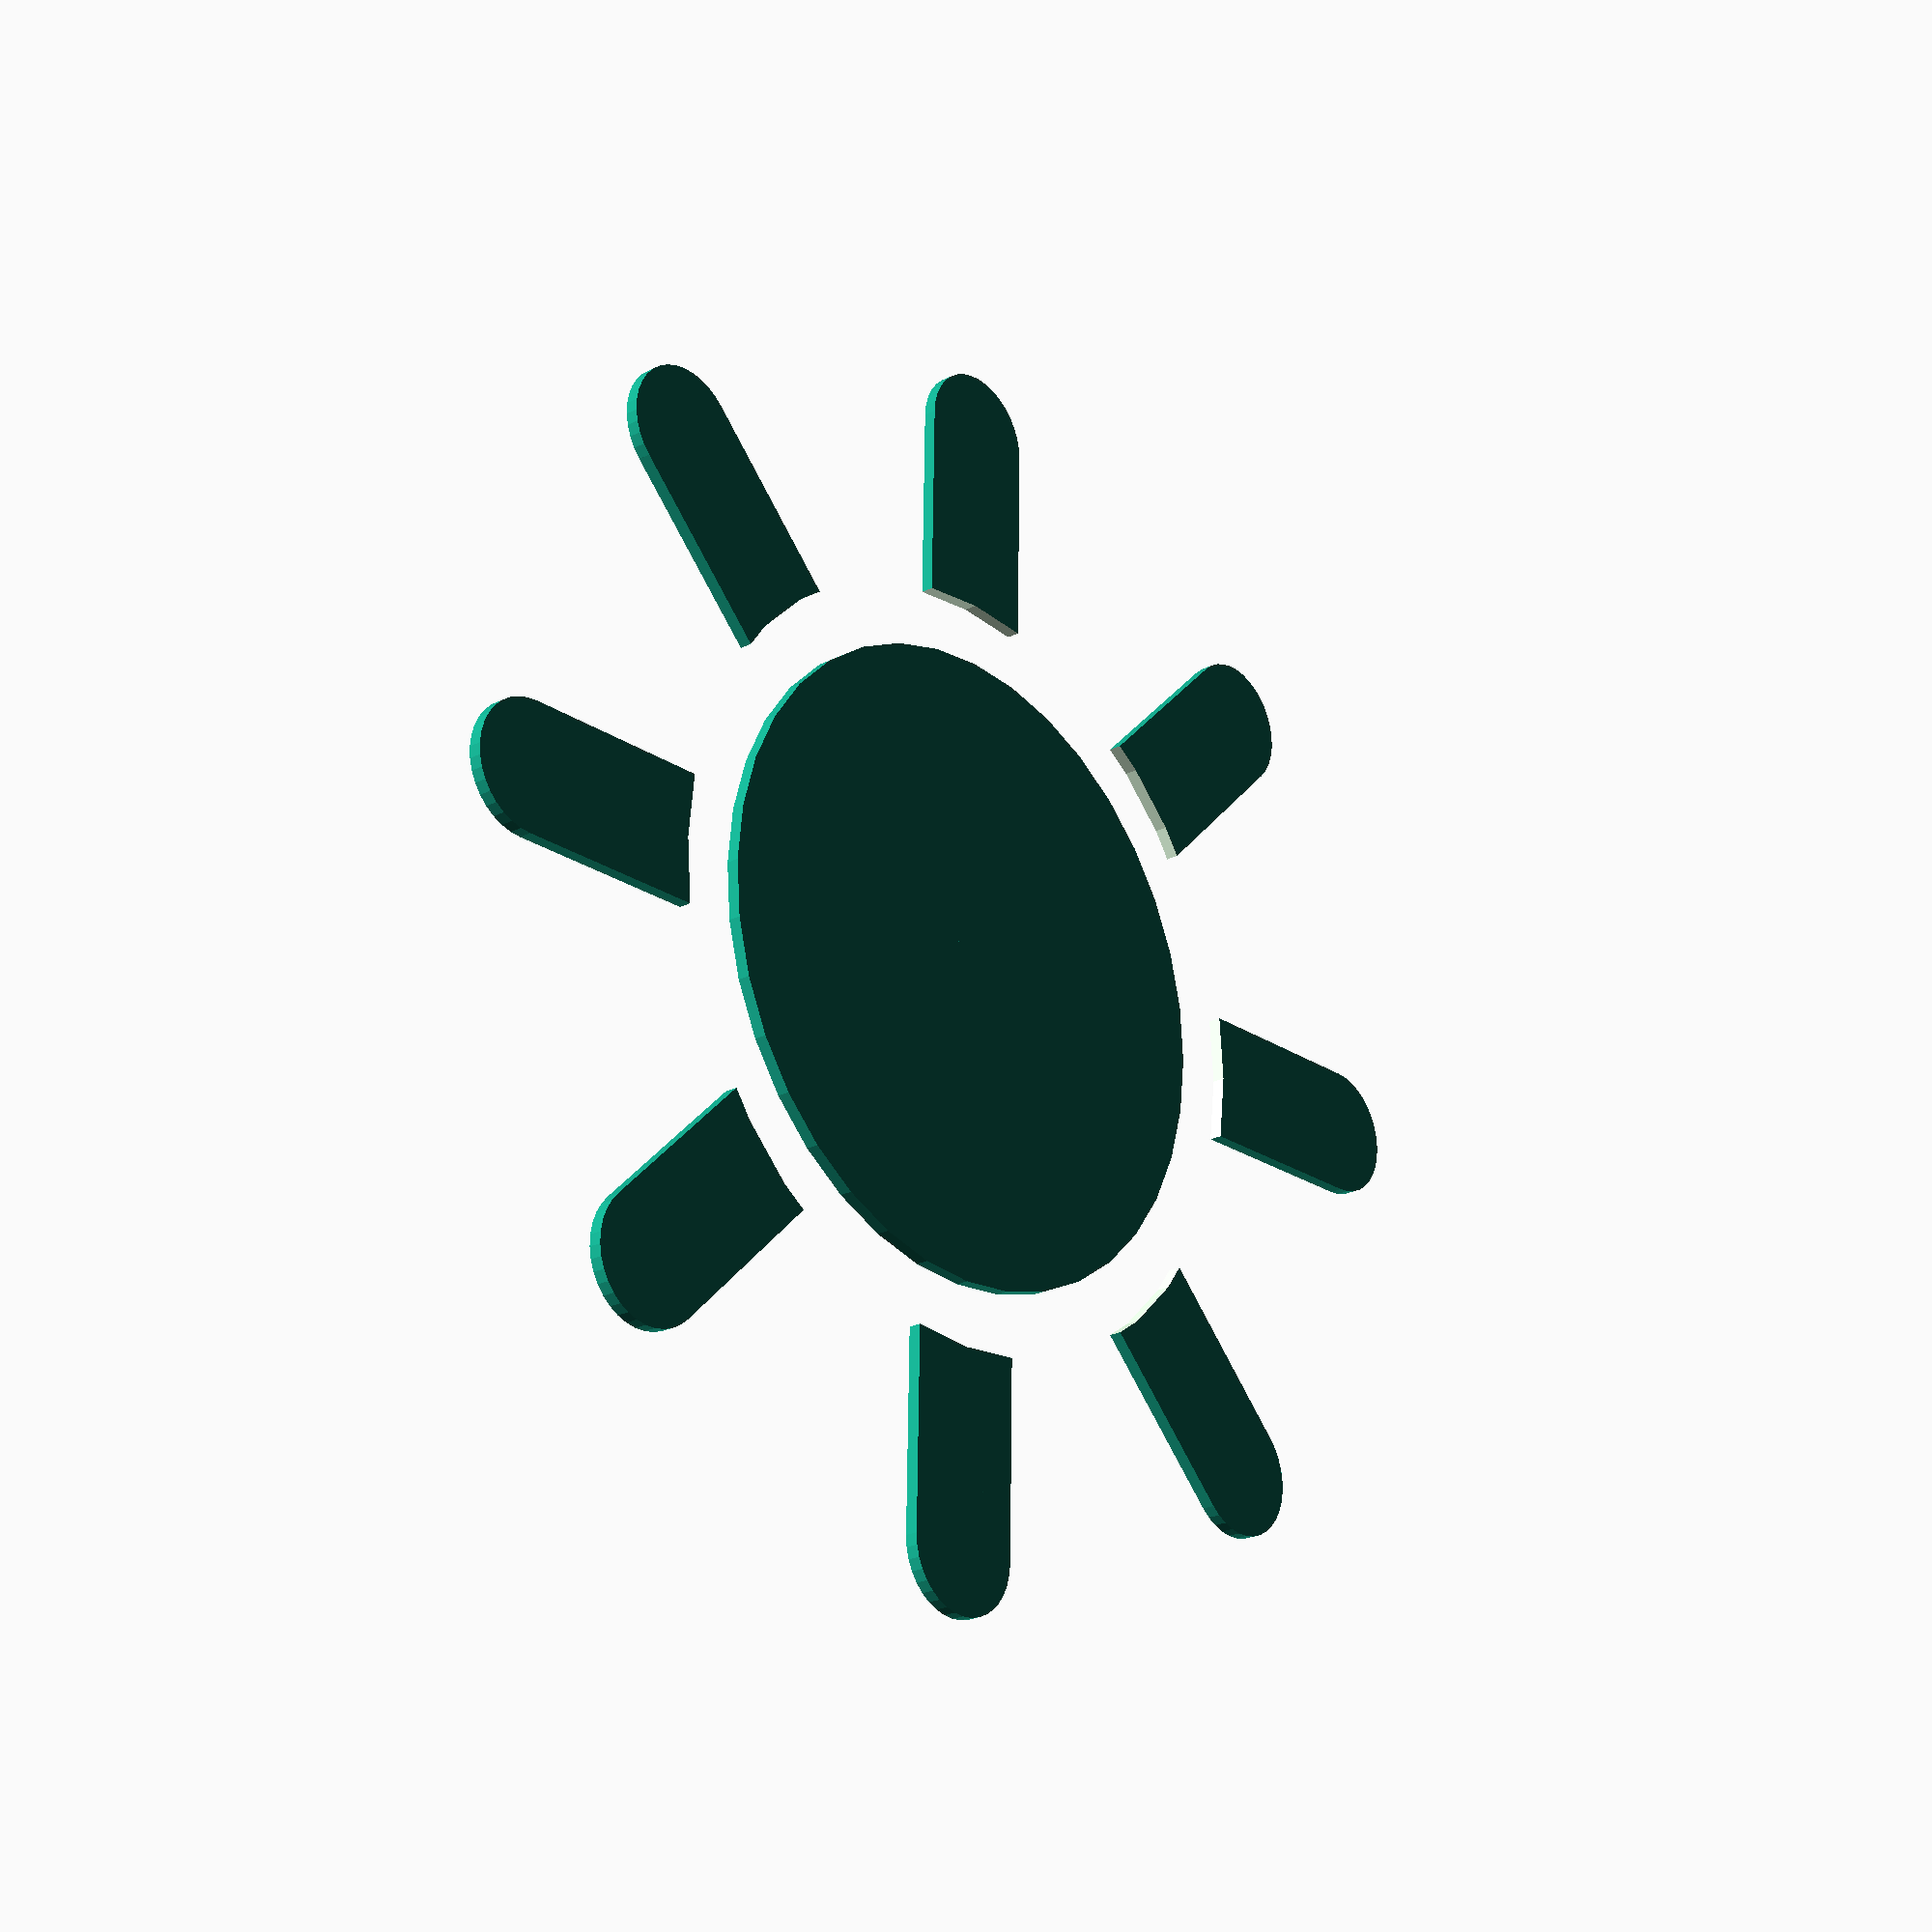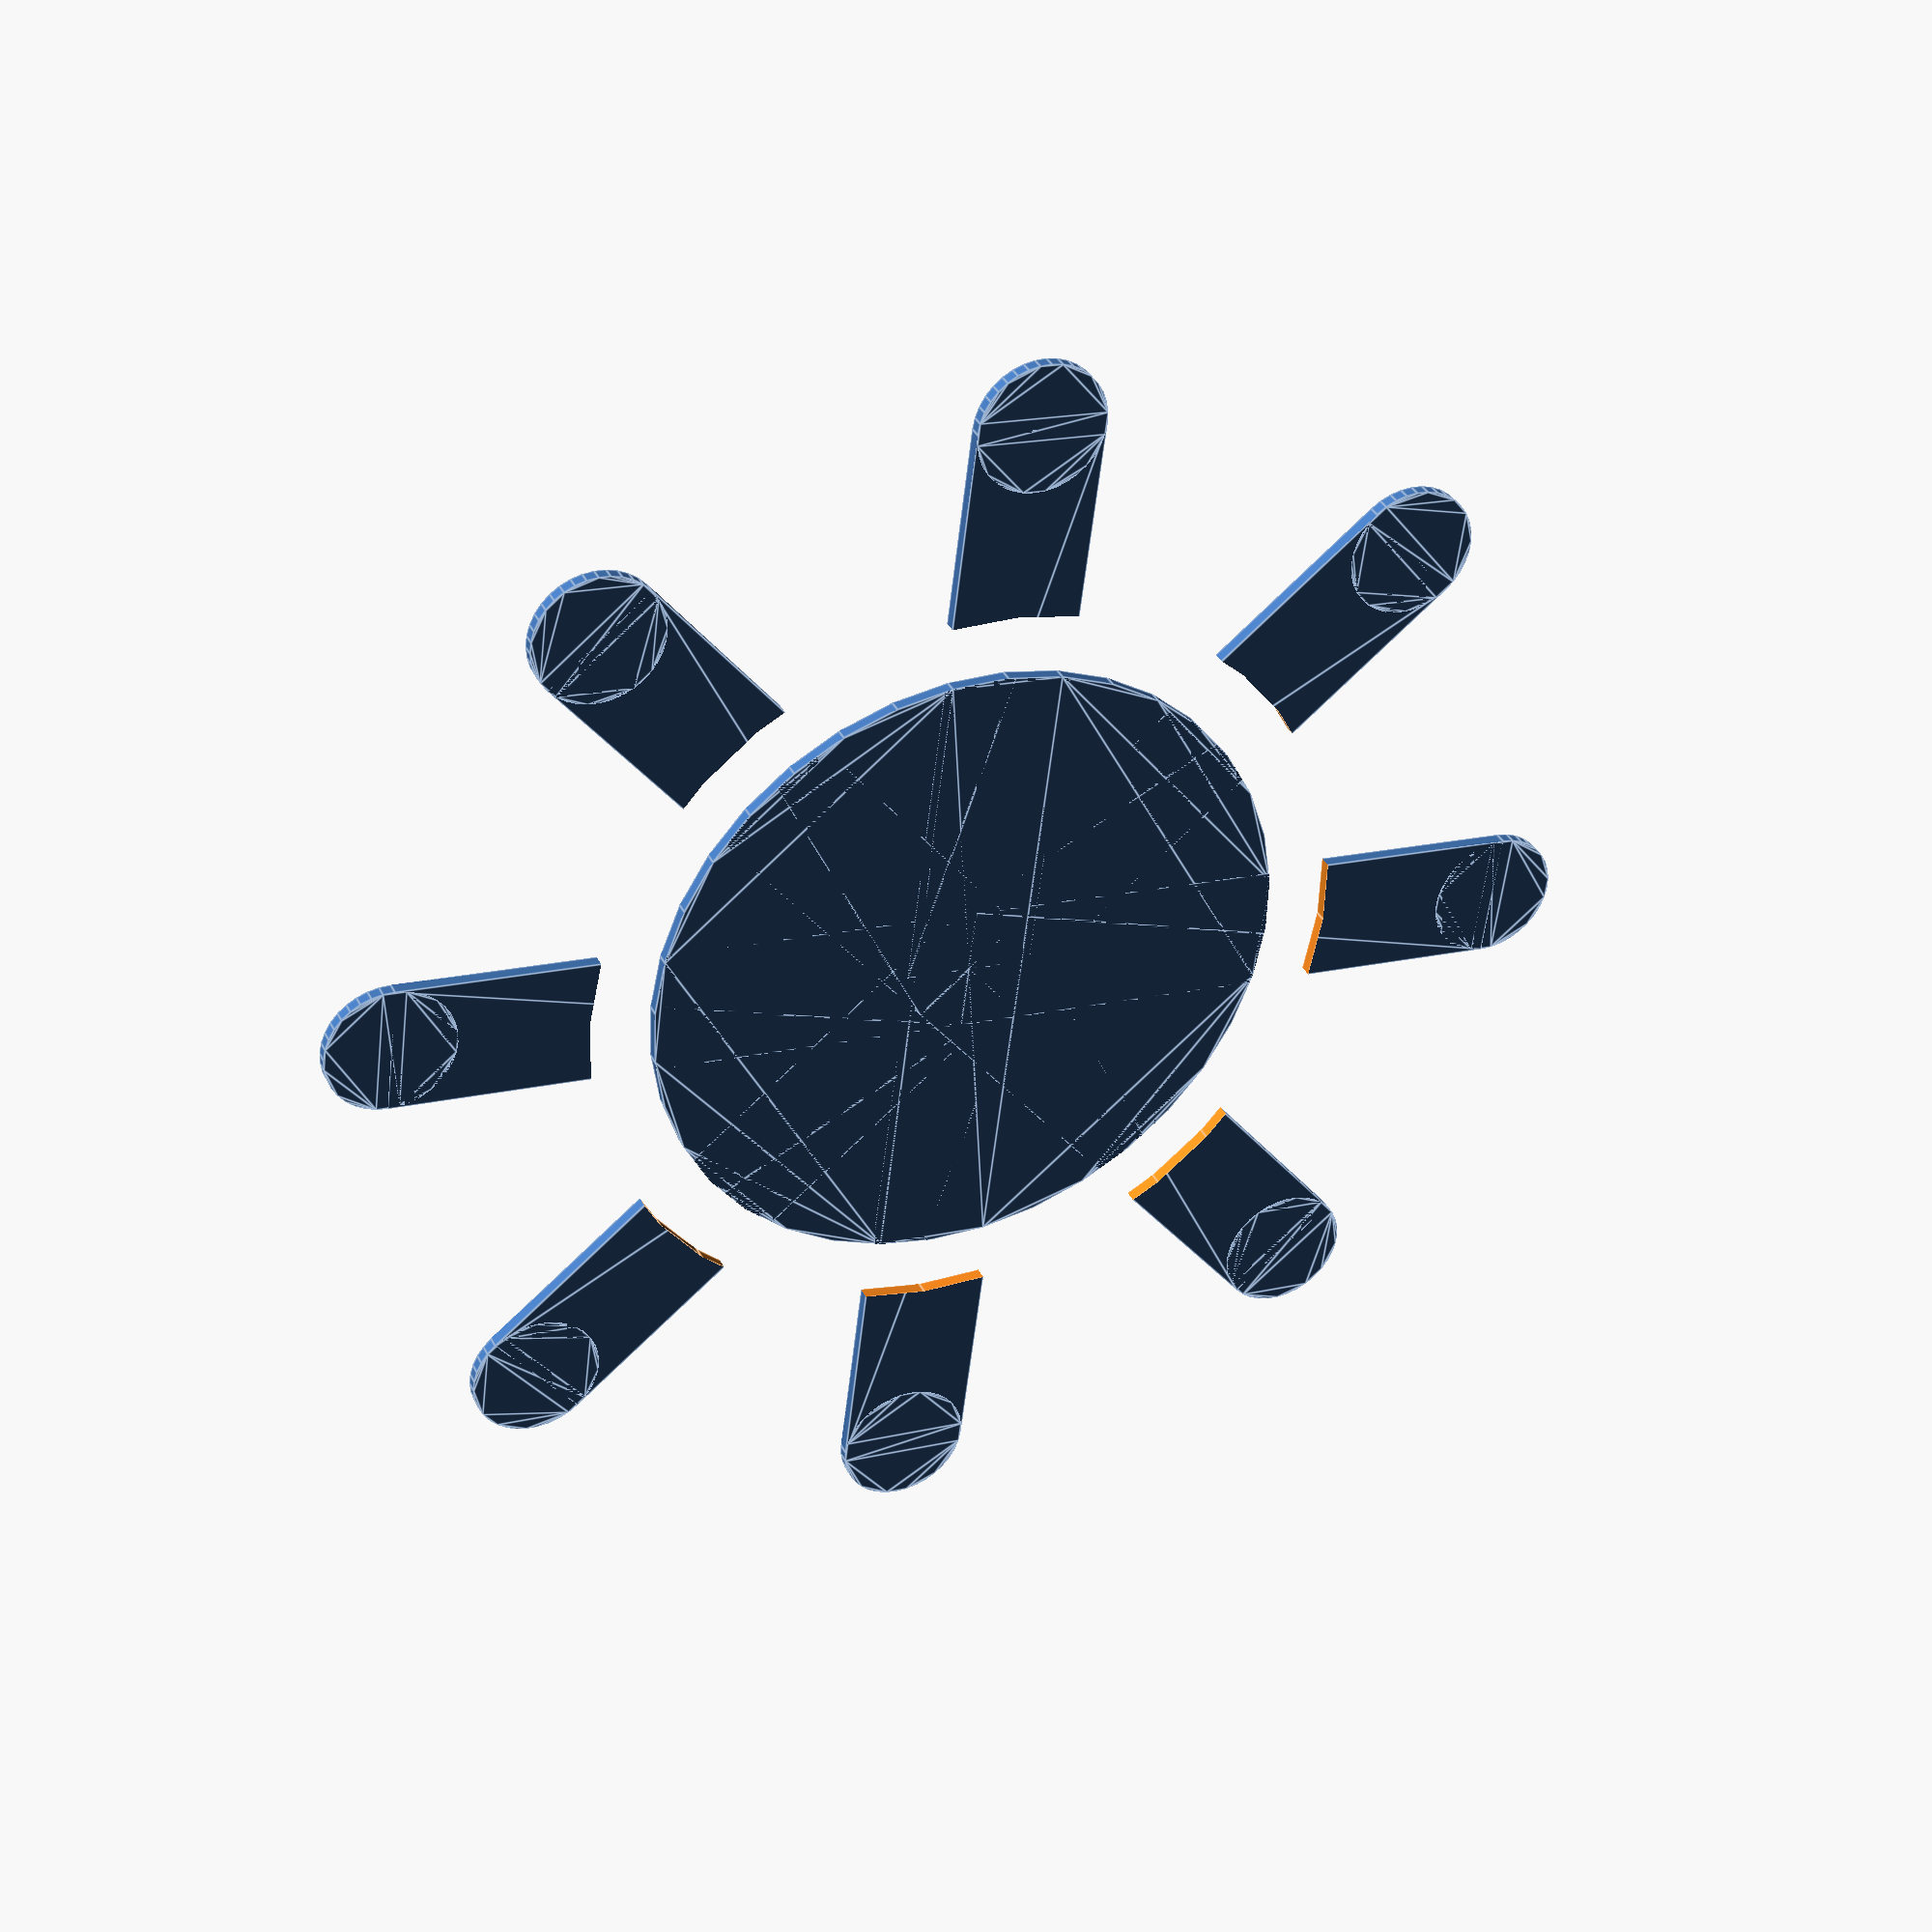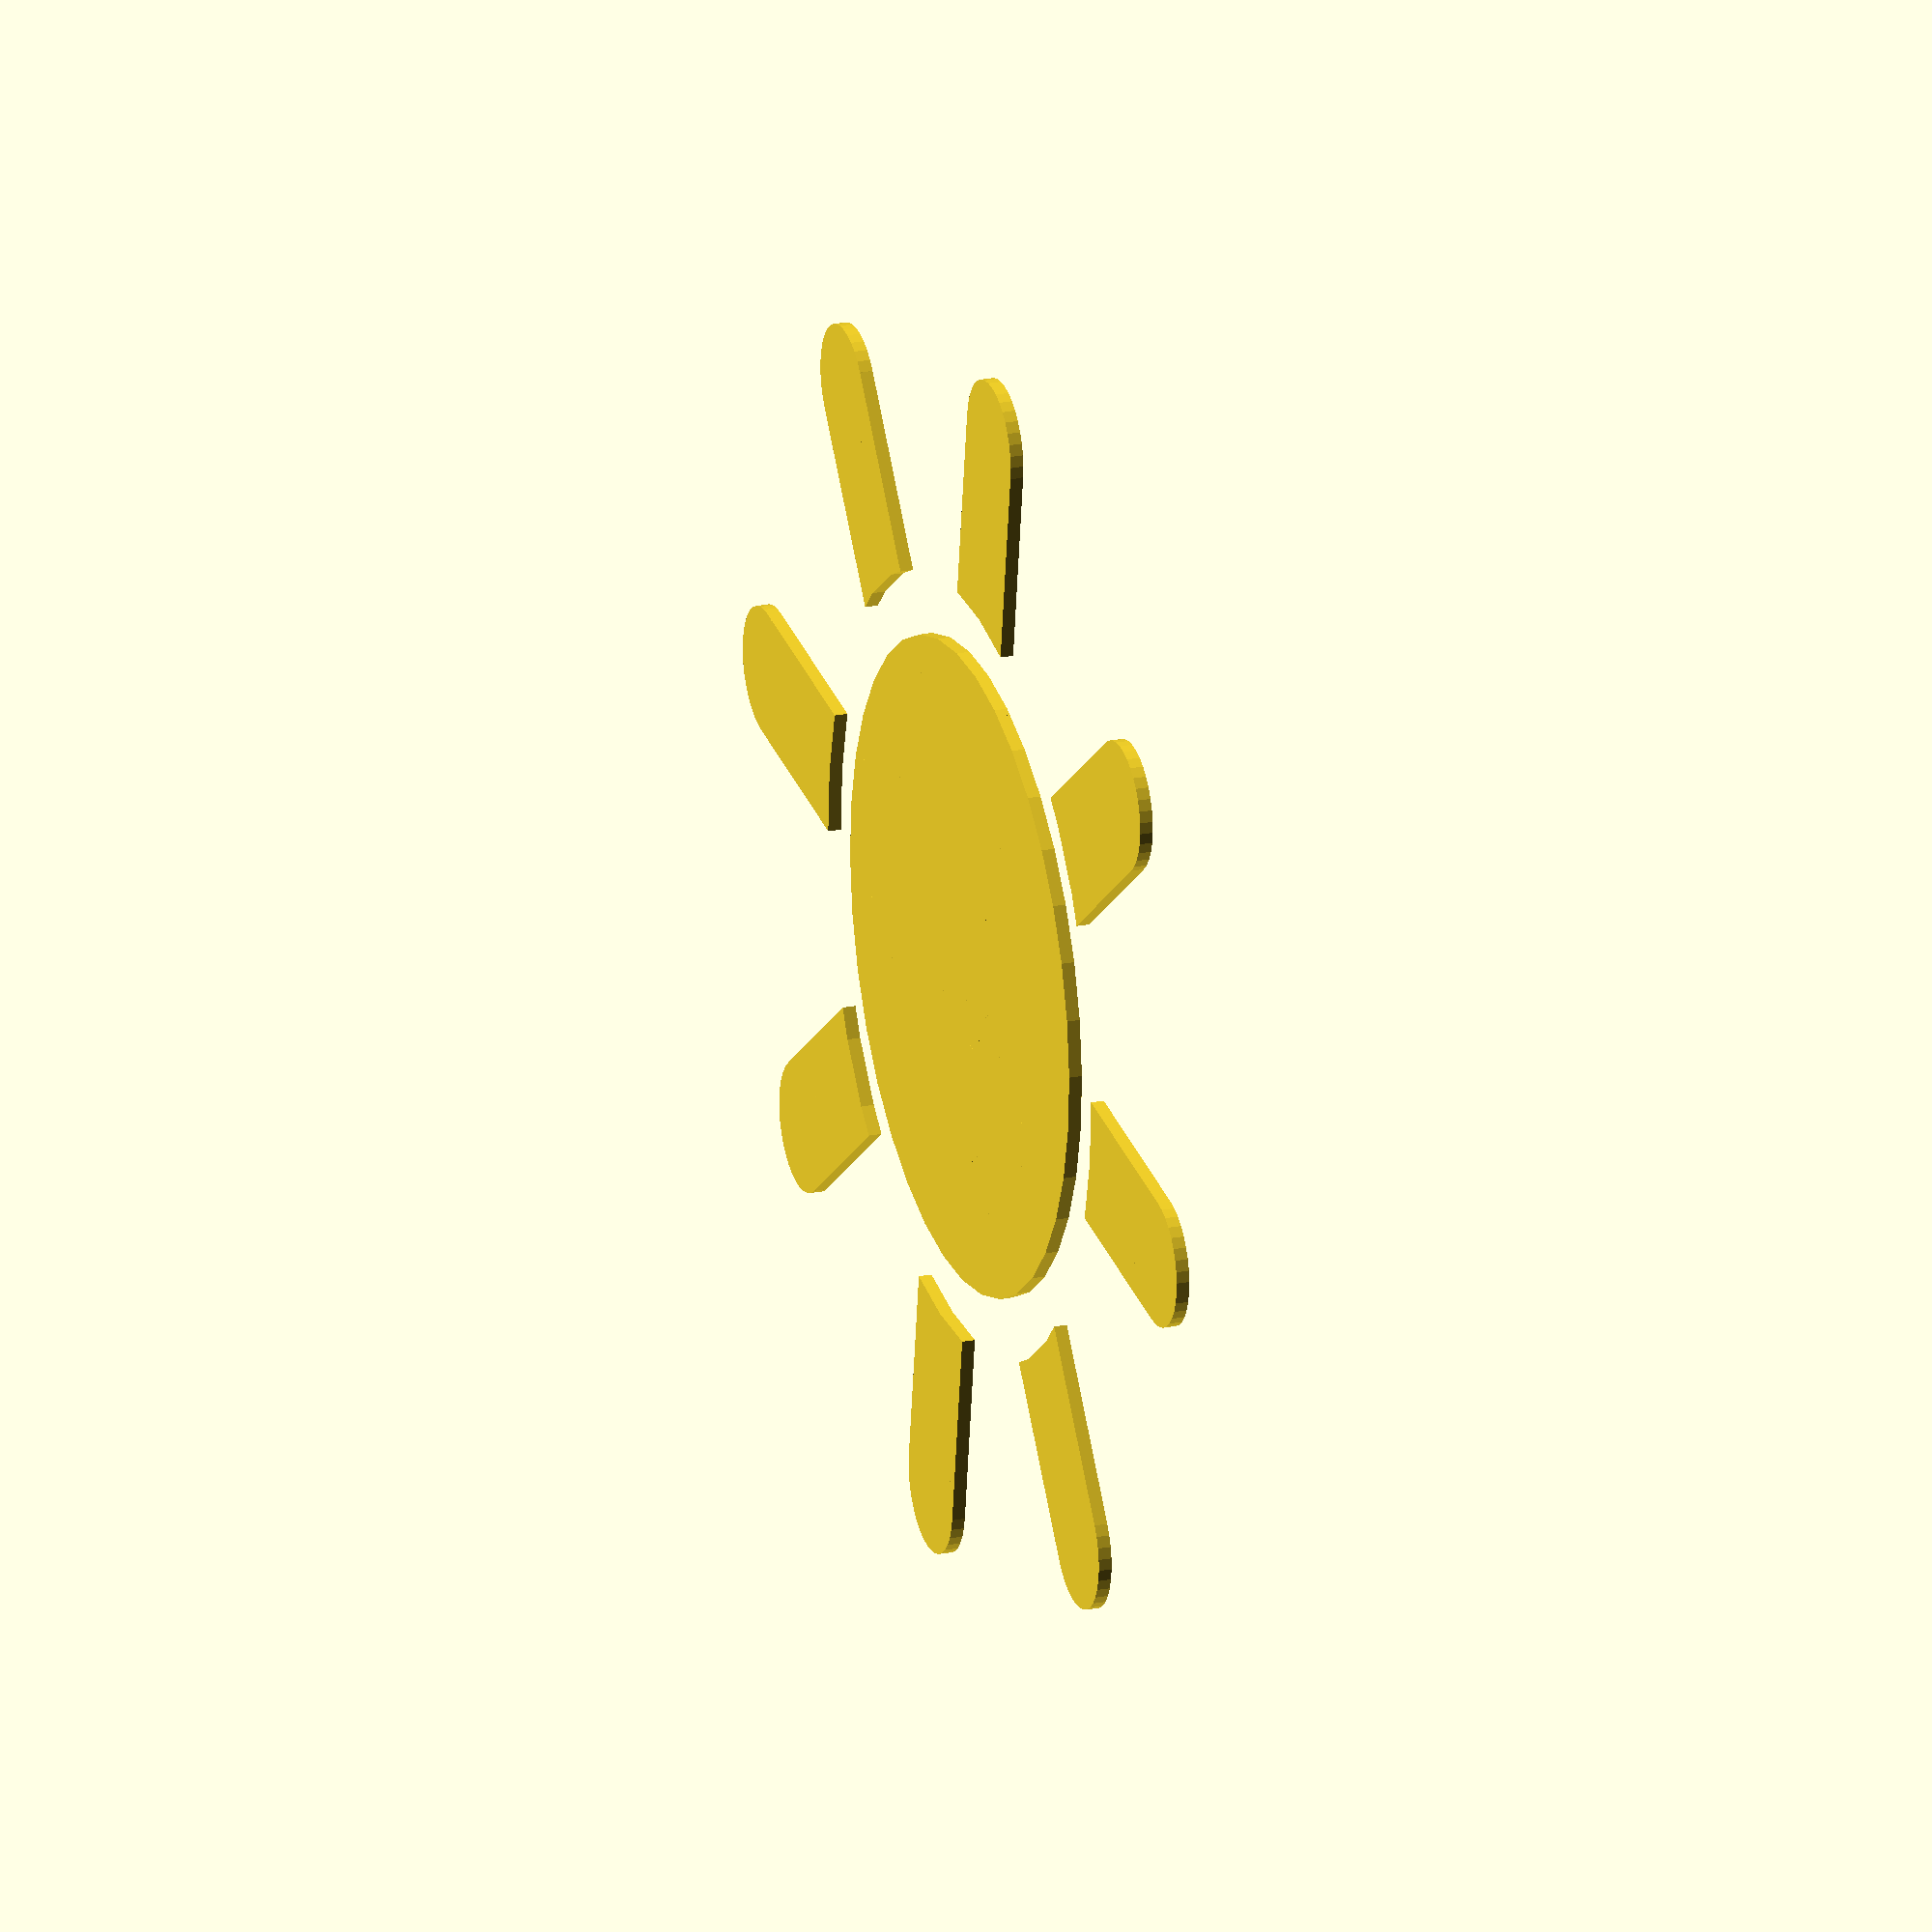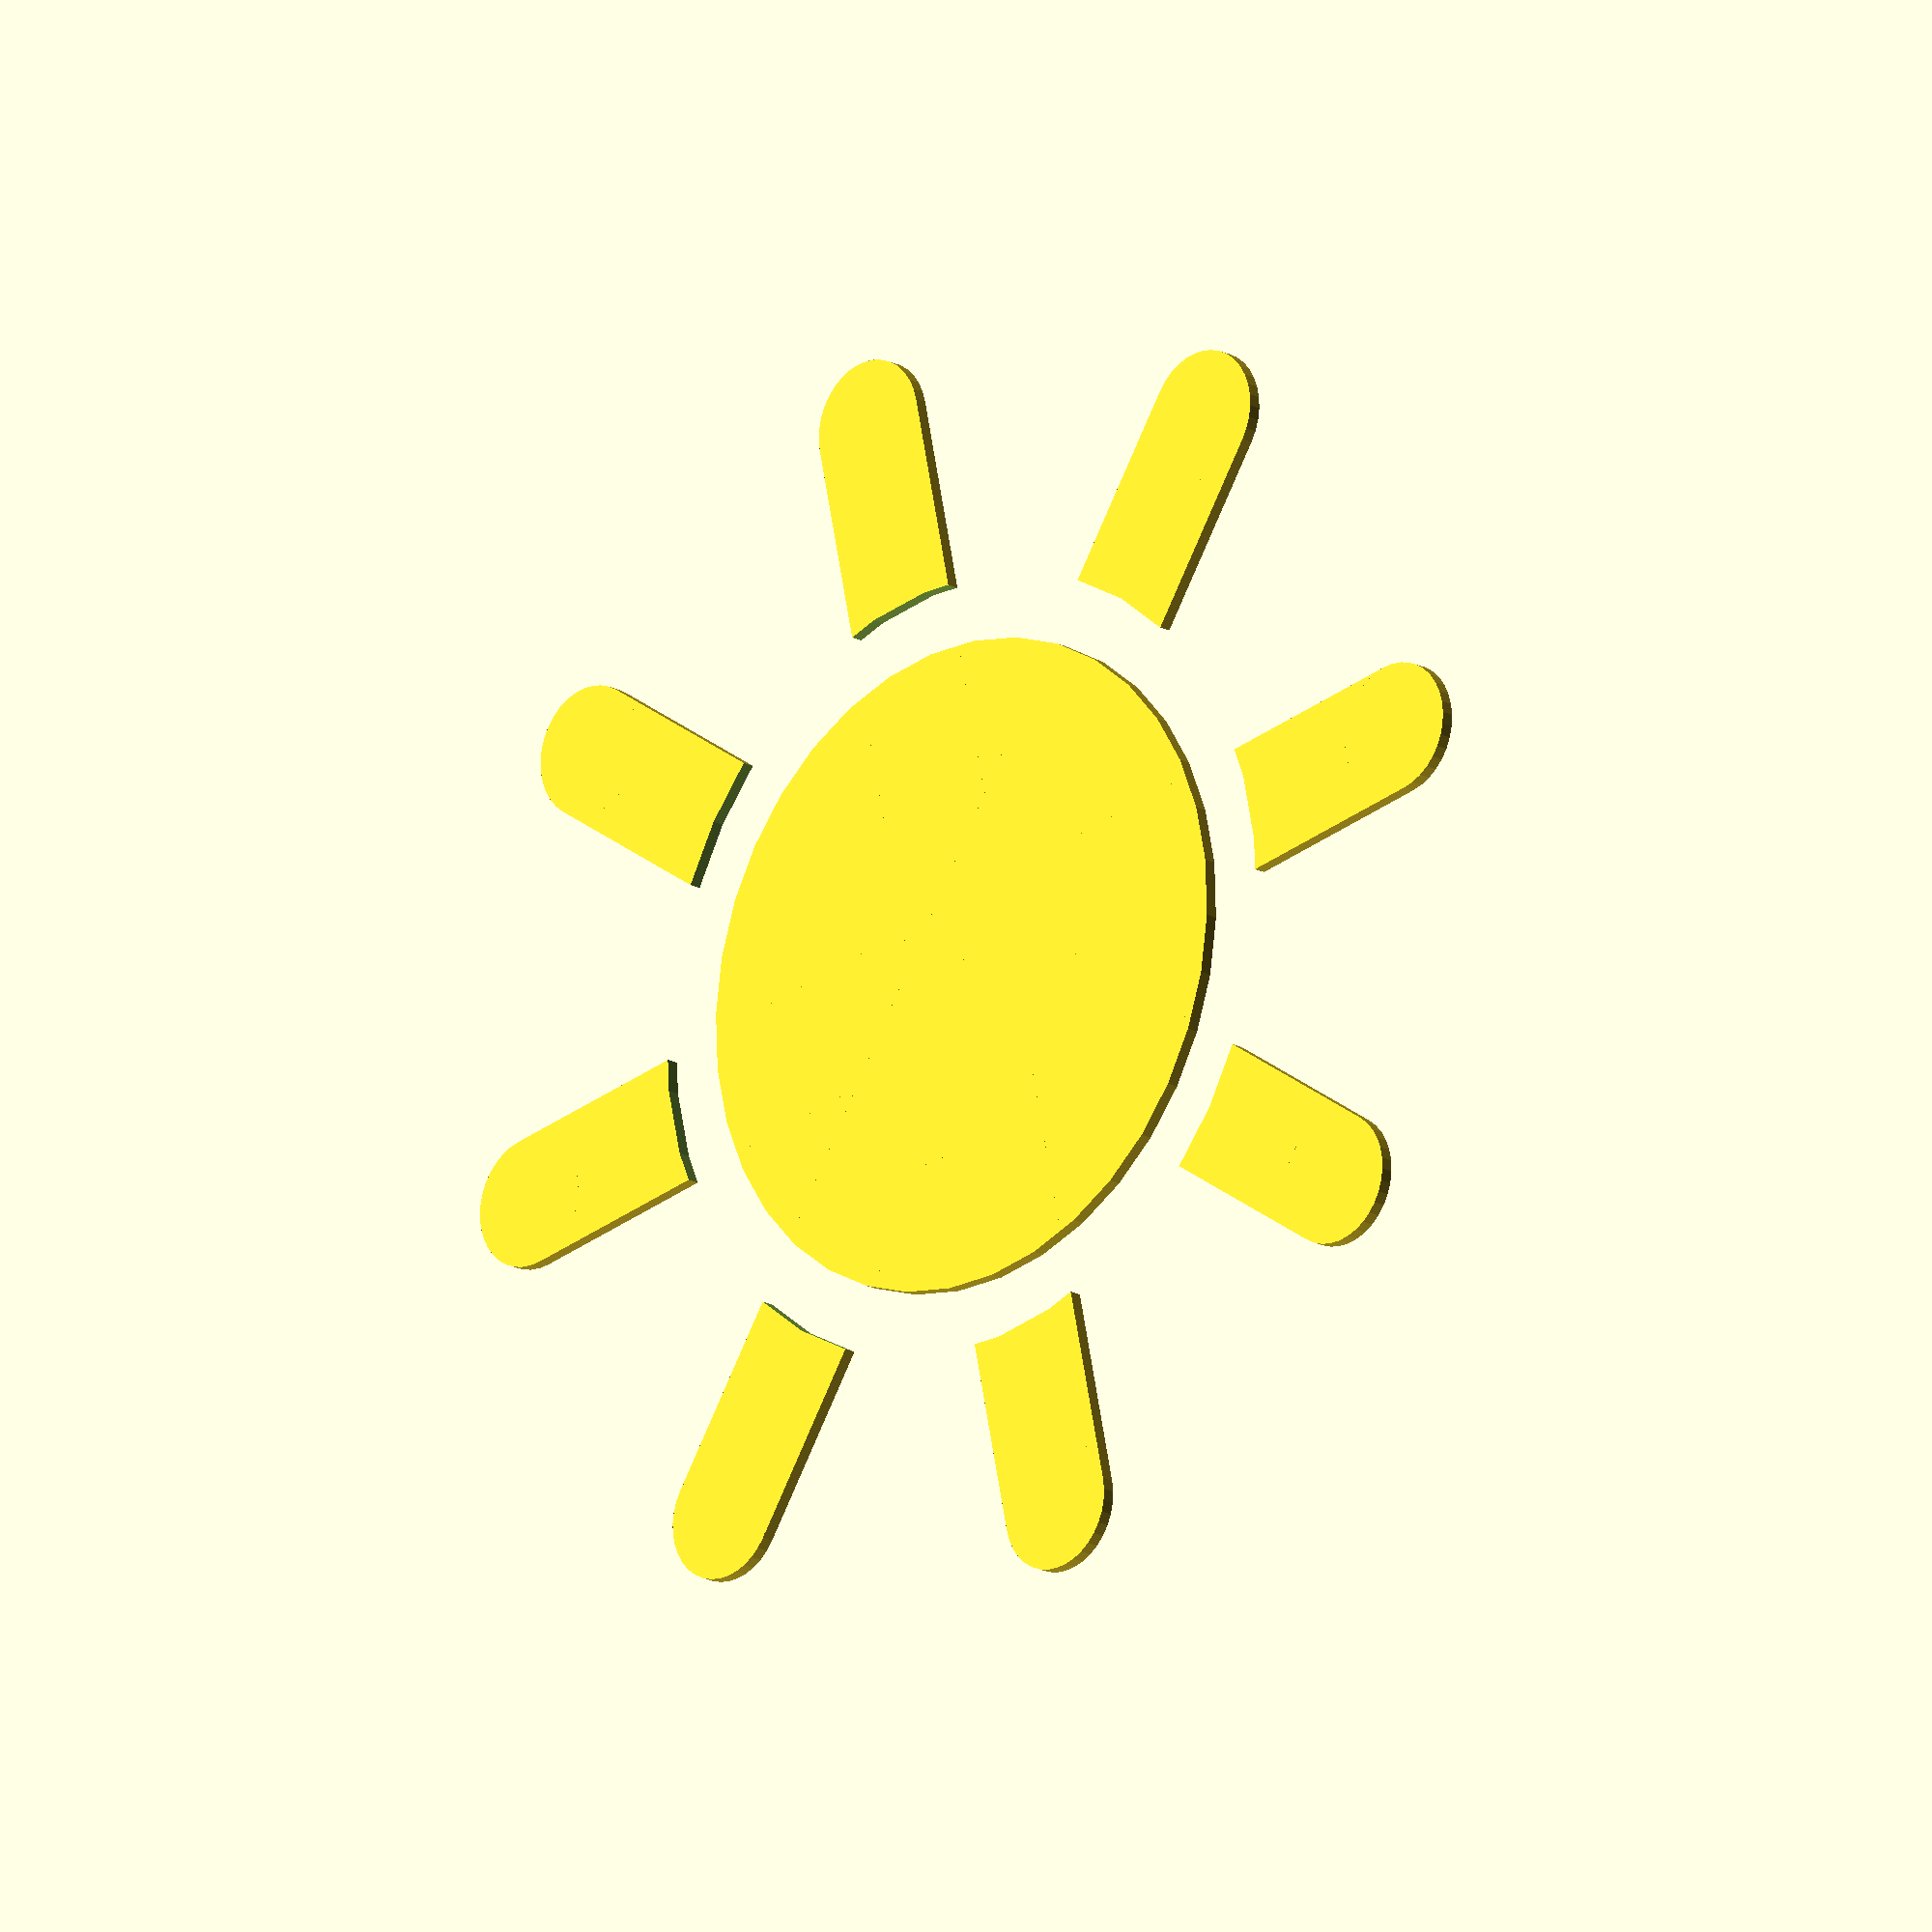
<openscad>
/*
The MIT License (MIT)

Copyright (c) Aleksandr Meniailo, Mendeo 2024 (thesolve@mail.ru, deorathemen@gmail.com)

Permission is hereby granted, free of charge, to any person obtaining a copy
of this software and associated documentation files (the "Software"), to deal
in the Software without restriction, including without limitation the rights
to use, copy, modify, merge, publish, distribute, sublicense, and/or sell
copies of the Software, and to permit persons to whom the Software is
furnished to do so, subject to the following conditions:

The above copyright notice and this permission notice shall be included in all
copies or substantial portions of the Software.

THE SOFTWARE IS PROVIDED "AS IS", WITHOUT WARRANTY OF ANY KIND, EXPRESS OR
IMPLIED, INCLUDING BUT NOT LIMITED TO THE WARRANTIES OF MERCHANTABILITY,
FITNESS FOR A PARTICULAR PURPOSE AND NONINFRINGEMENT. IN NO EVENT SHALL THE
AUTHORS OR COPYRIGHT HOLDERS BE LIABLE FOR ANY CLAIM, DAMAGES OR OTHER
LIABILITY, WHETHER IN AN ACTION OF CONTRACT, TORT OR OTHERWISE, ARISING FROM,
OUT OF OR IN CONNECTION WITH THE SOFTWARE OR THE USE OR OTHER DEALINGS IN THE
SOFTWARE.
*/

$fn=36;
nRays = 8;
size = 50;
sunR = size * 0.5;

circle(r = sunR);

difference()
{
	for (i = [0 : nRays - 1])
	{
		rotate([0, 0, 360 * i / nRays])
		ray(size);
	}
	circle(r = sunR + size * 0.1);
}

module ray(ll)
{
	ww = ll / 5;
	translate([0, -ww * 0.5])
	square([ll - ww * 0.5, ww]);
	translate([ll - ww * 0.5, 0])
	circle(d = ww);
}

</openscad>
<views>
elev=202.3 azim=269.0 roll=48.4 proj=p view=wireframe
elev=144.4 azim=7.2 roll=203.5 proj=p view=edges
elev=337.9 azim=278.5 roll=70.9 proj=o view=solid
elev=196.7 azim=327.2 roll=317.2 proj=o view=wireframe
</views>
